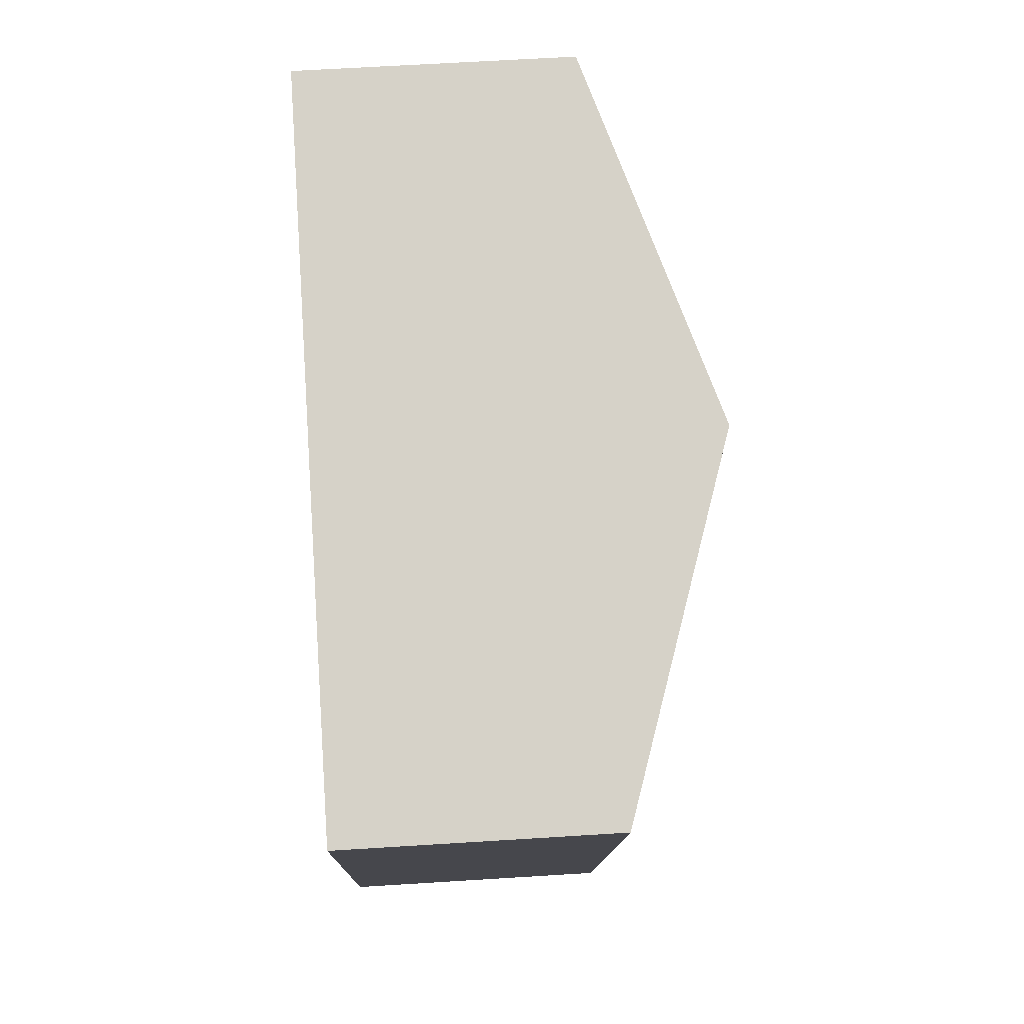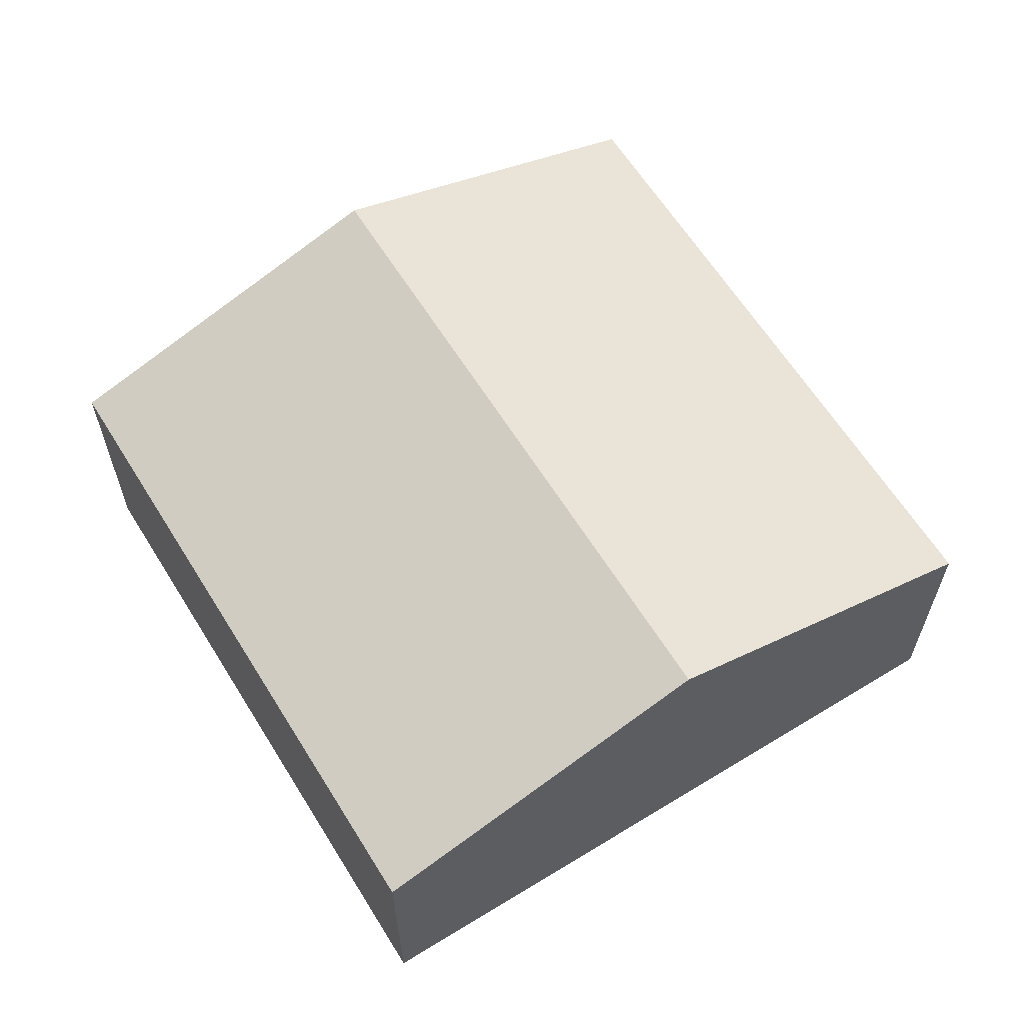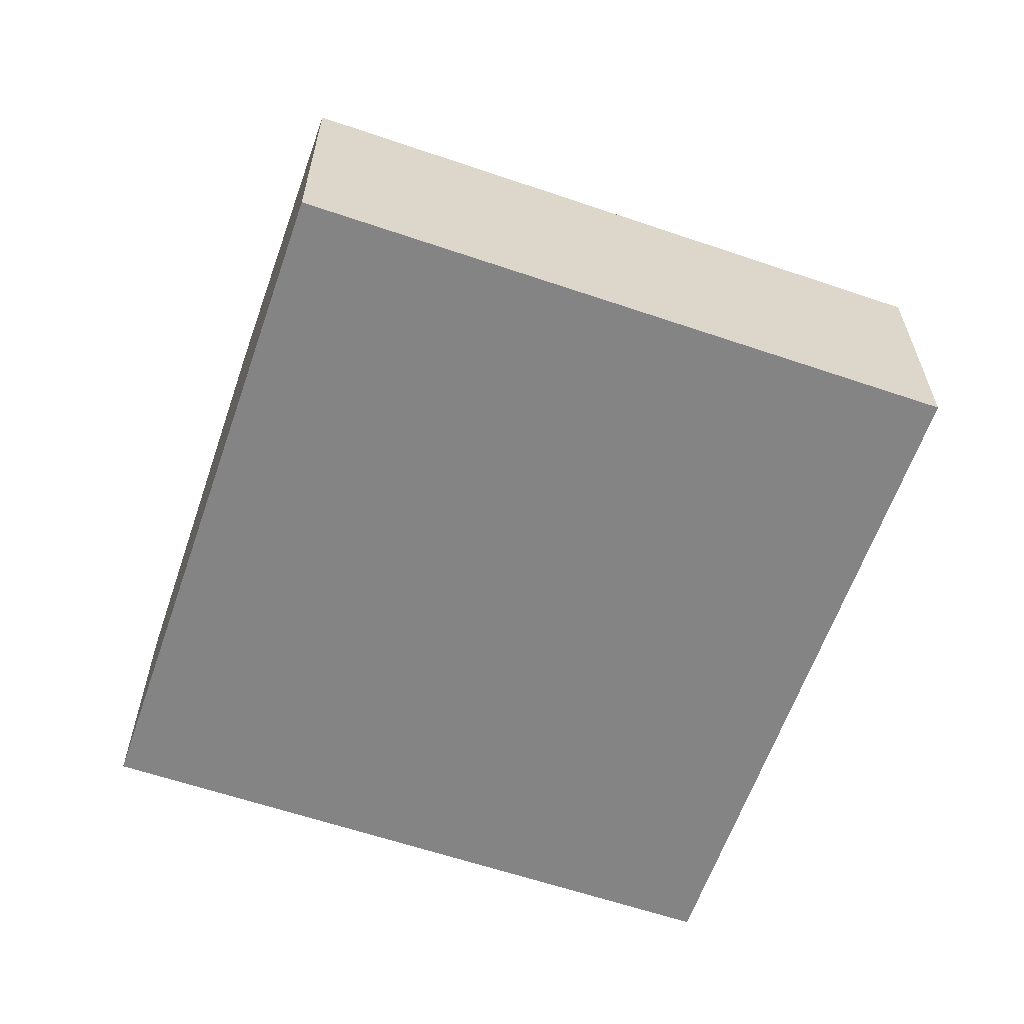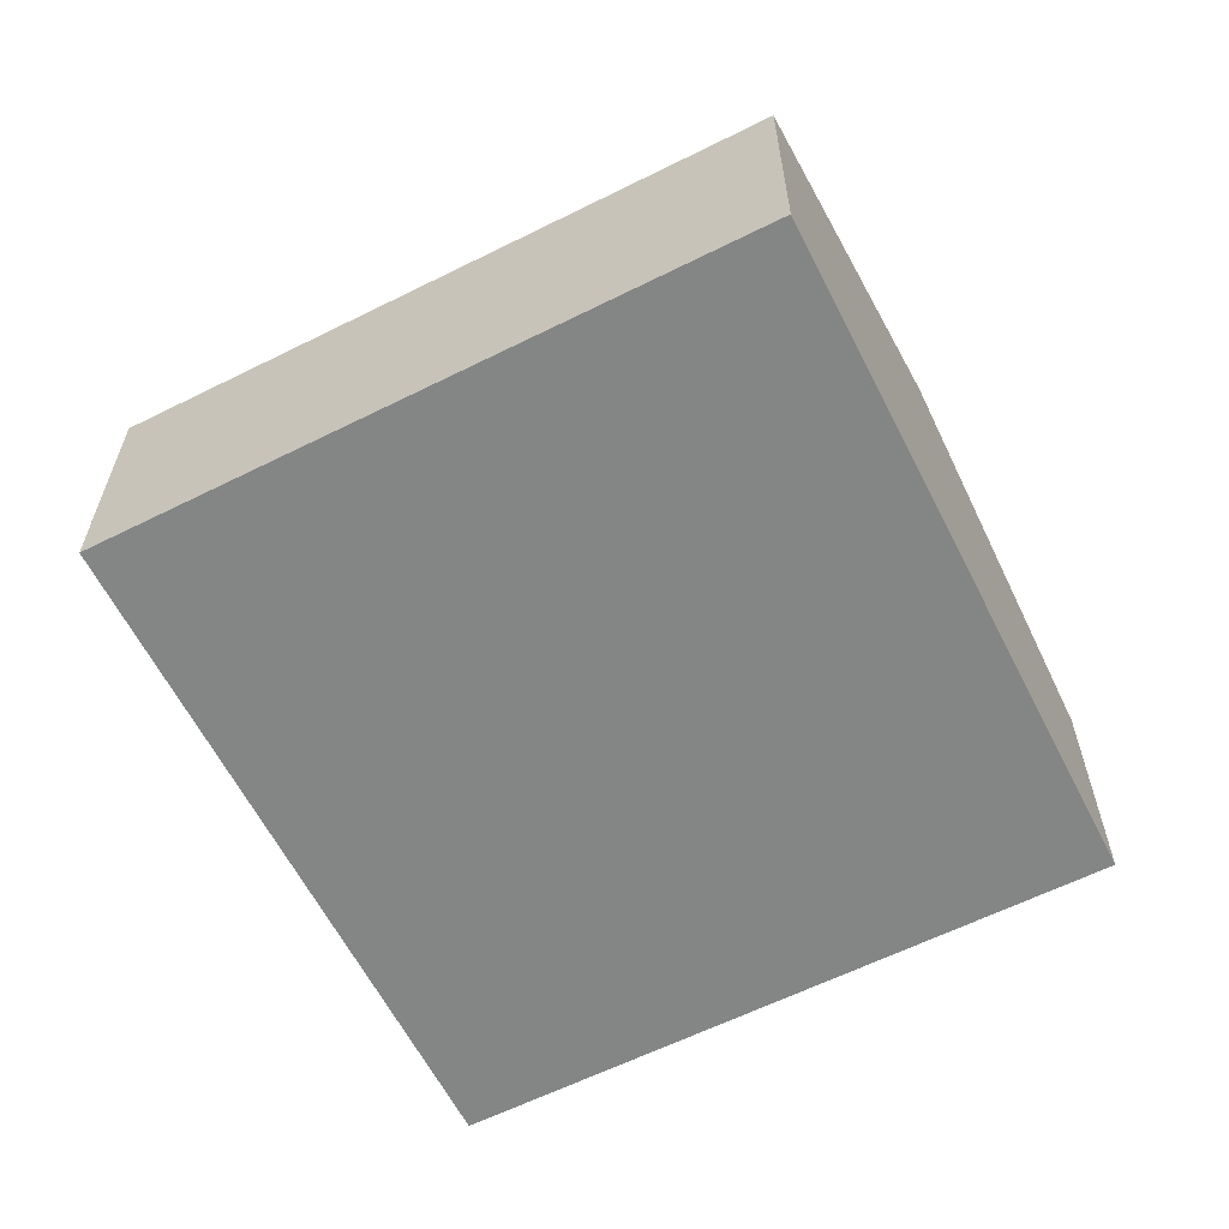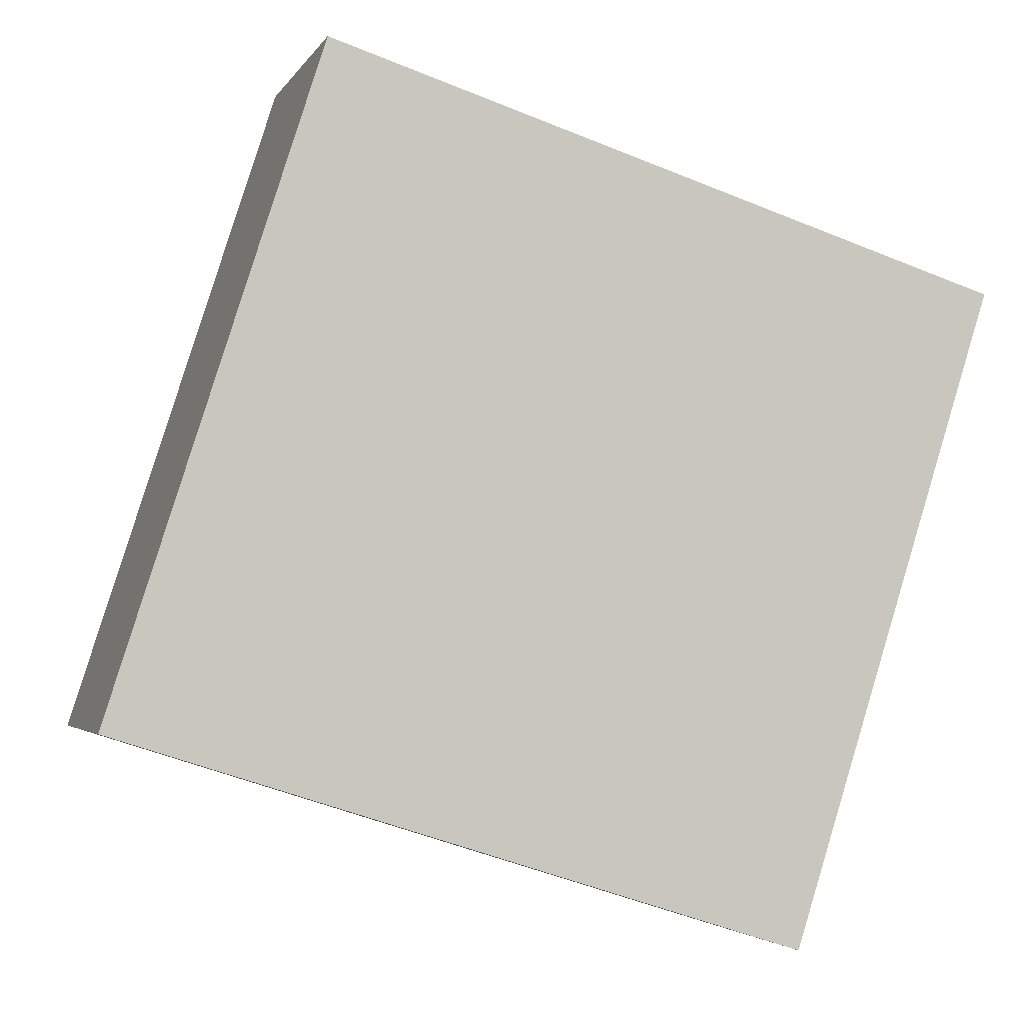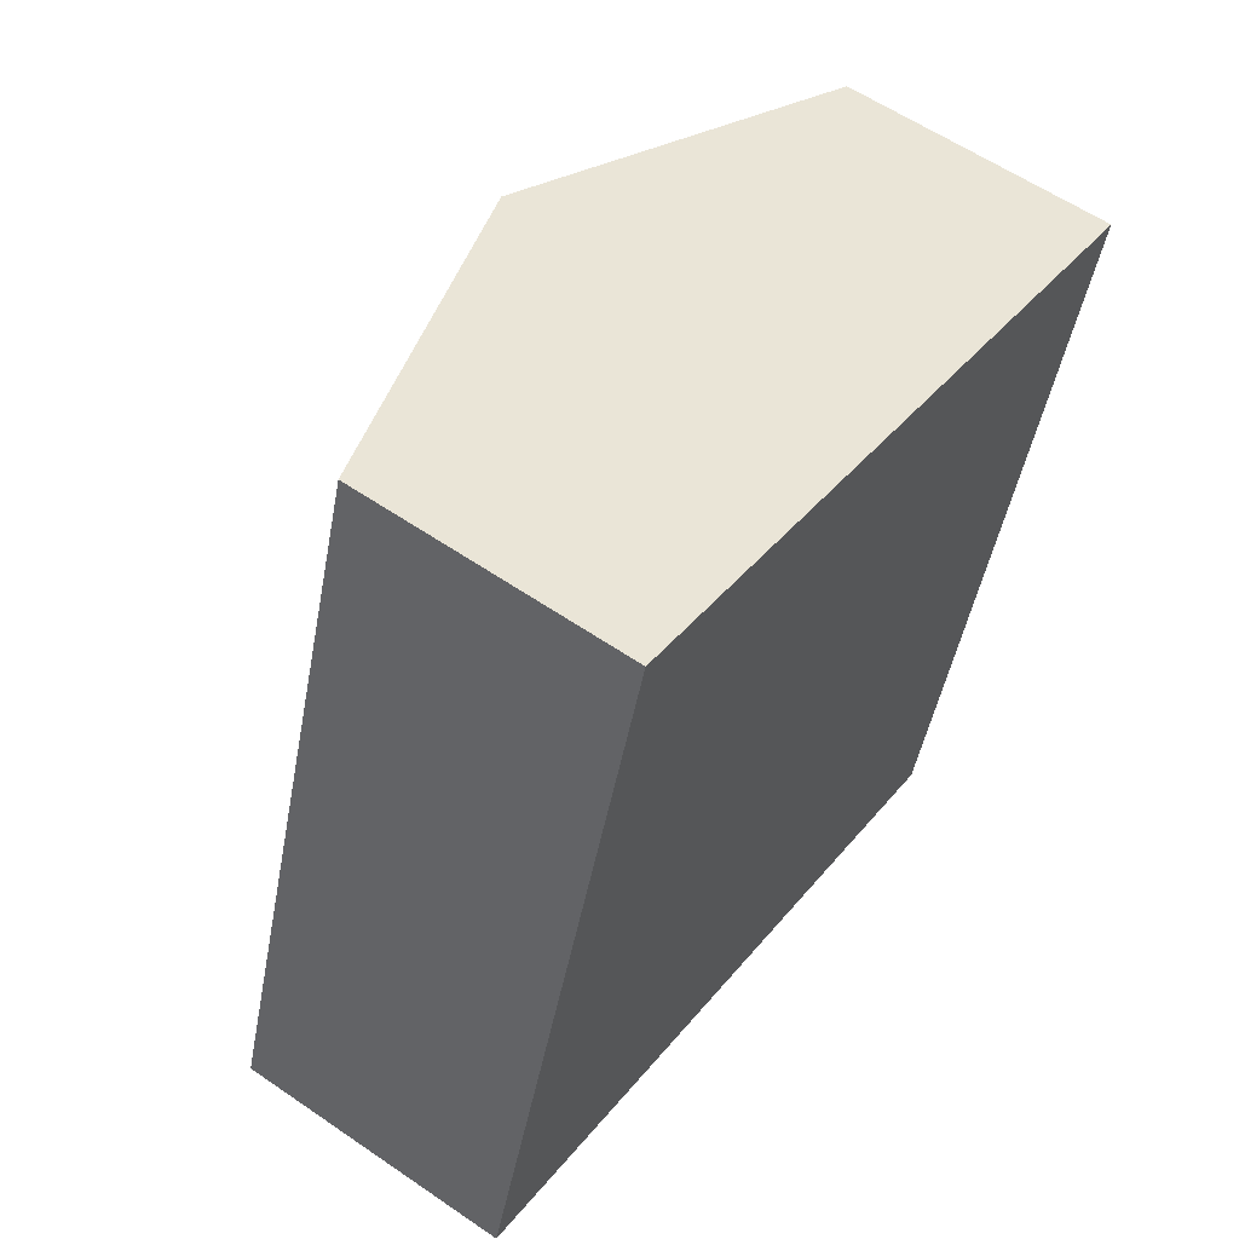
<metadata>
{"format":"obj","ext":"obj","renderer":"f3d","projection":"perspective","resolution":1024,"background":"white","views":[{"elev":61.0,"azim":86.3,"up":"+Z"},{"elev":62.5,"azim":165.9,"up":"+Y"},{"elev":-61.5,"azim":-91.4,"up":"+Y"},{"elev":-61.6,"azim":134.6,"up":"+Y"},{"elev":-3.2,"azim":-16.3,"up":"+Z"},{"elev":58.7,"azim":-54.7,"up":"+Z"}]}
</metadata>
<code>
v  5.34 2.065 -1.703
v  4.305 2.962 4.272
v  6.974 2.065 3.421
v  2.67 2.962 -0.851
v  1.635 2.065 5.124
v  0 2.065 1.264e-16
v  0 0 0
v  1.635 -3.138e-16 5.124
v  4.305 -2.616e-16 4.272
v  6.974 -2.095e-16 3.421
v  5.34 1.043e-16 -1.703
v  2.67 5.211e-17 -0.851
g defaultobject
f 1 2 3
f 2 1 4
f 4 5 2
f 5 4 6
f 7 5 6
f 5 7 8
f 8 2 5
f 2 8 9
f 2 9 3
f 3 9 10
f 10 1 3
f 1 10 11
f 4 7 6
f 7 4 1
f 7 1 12
f 12 1 11
f 9 11 10
f 11 9 8
f 11 8 12
f 12 8 7

</code>
